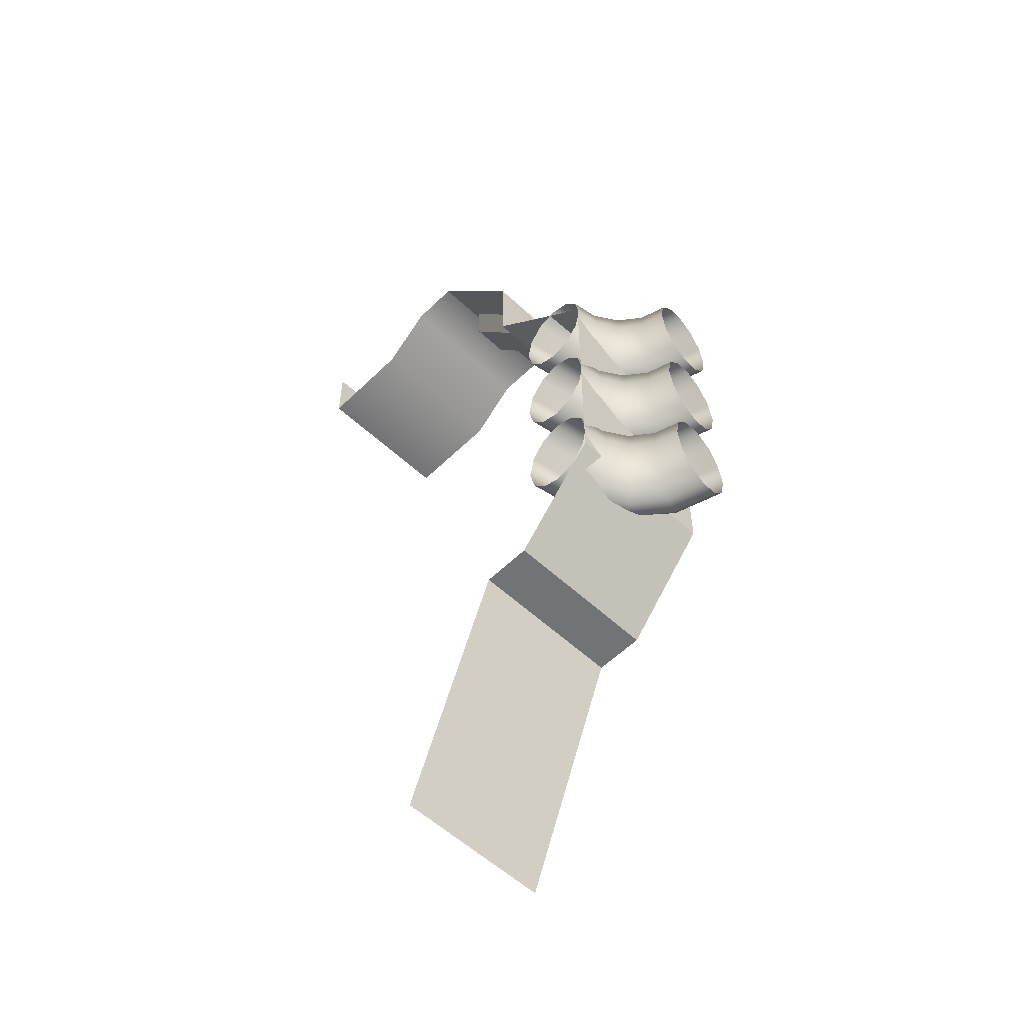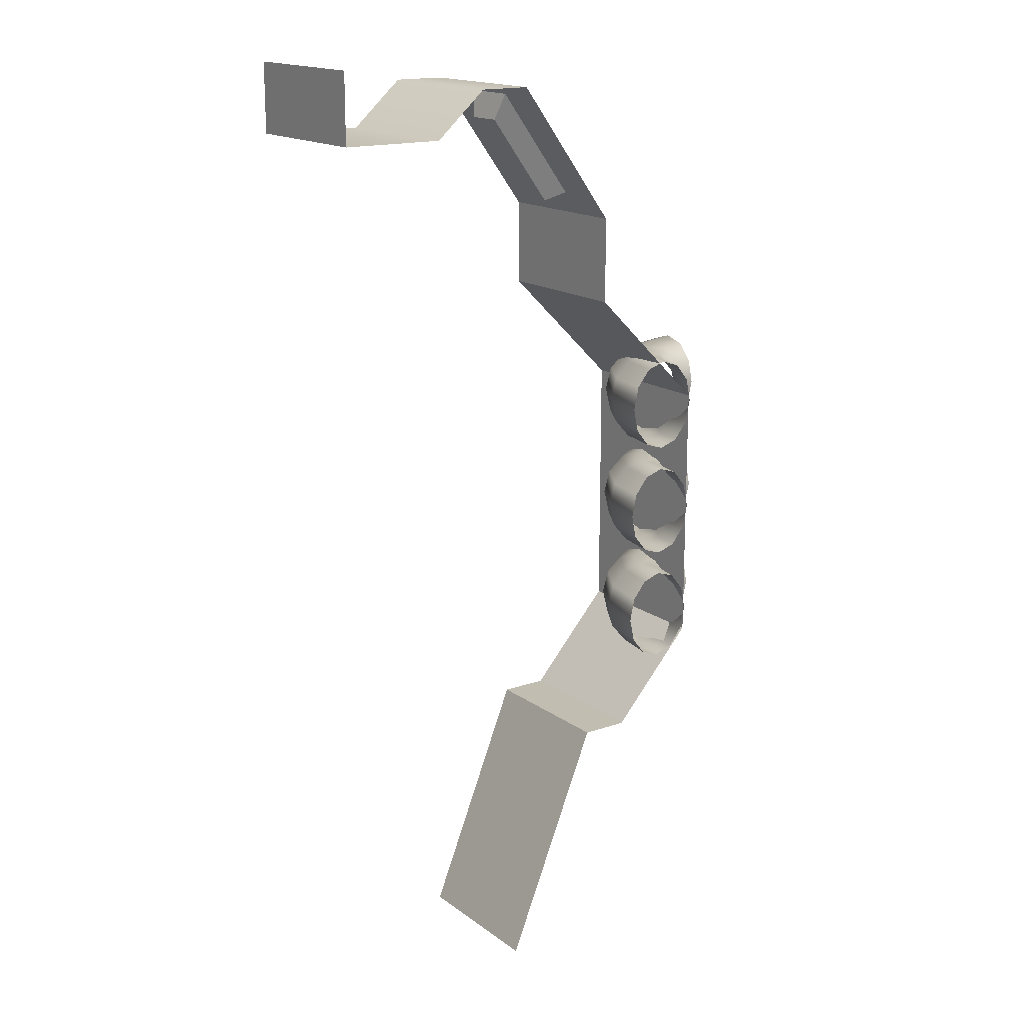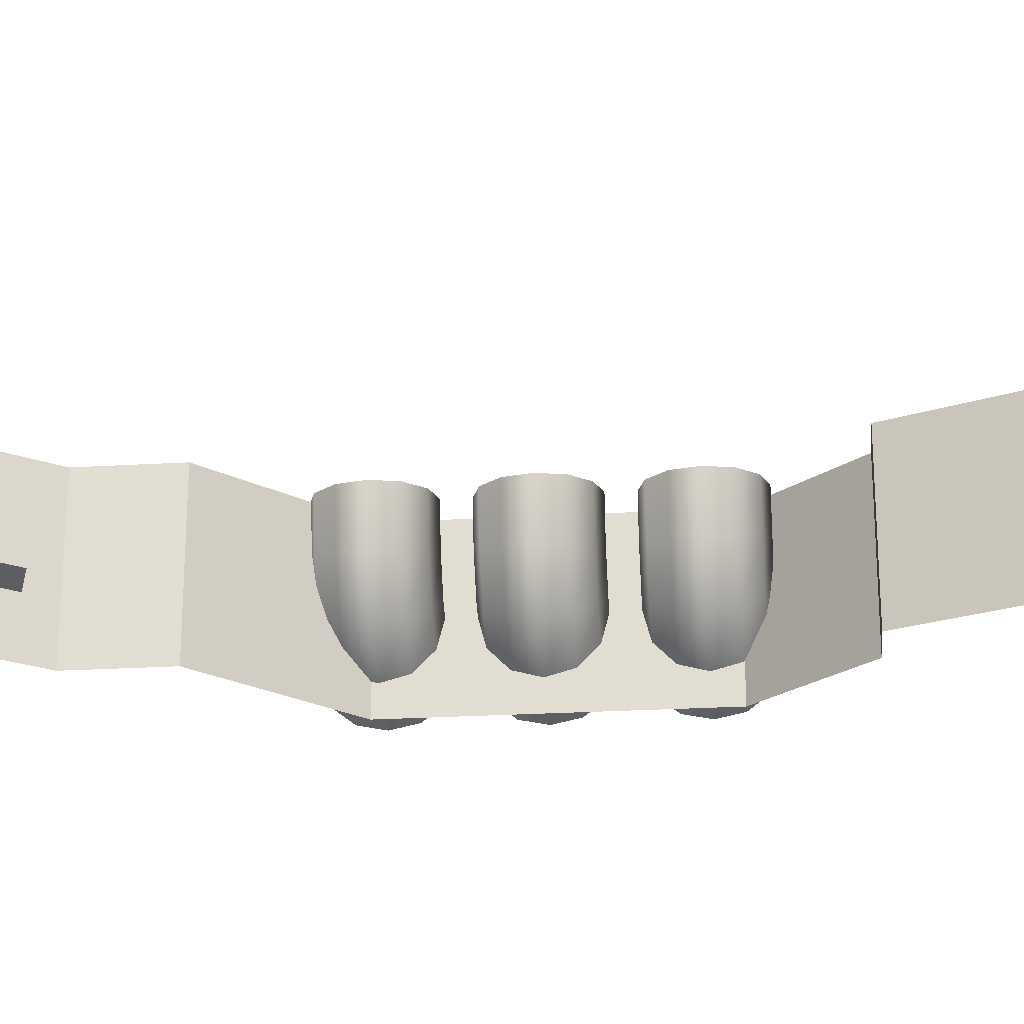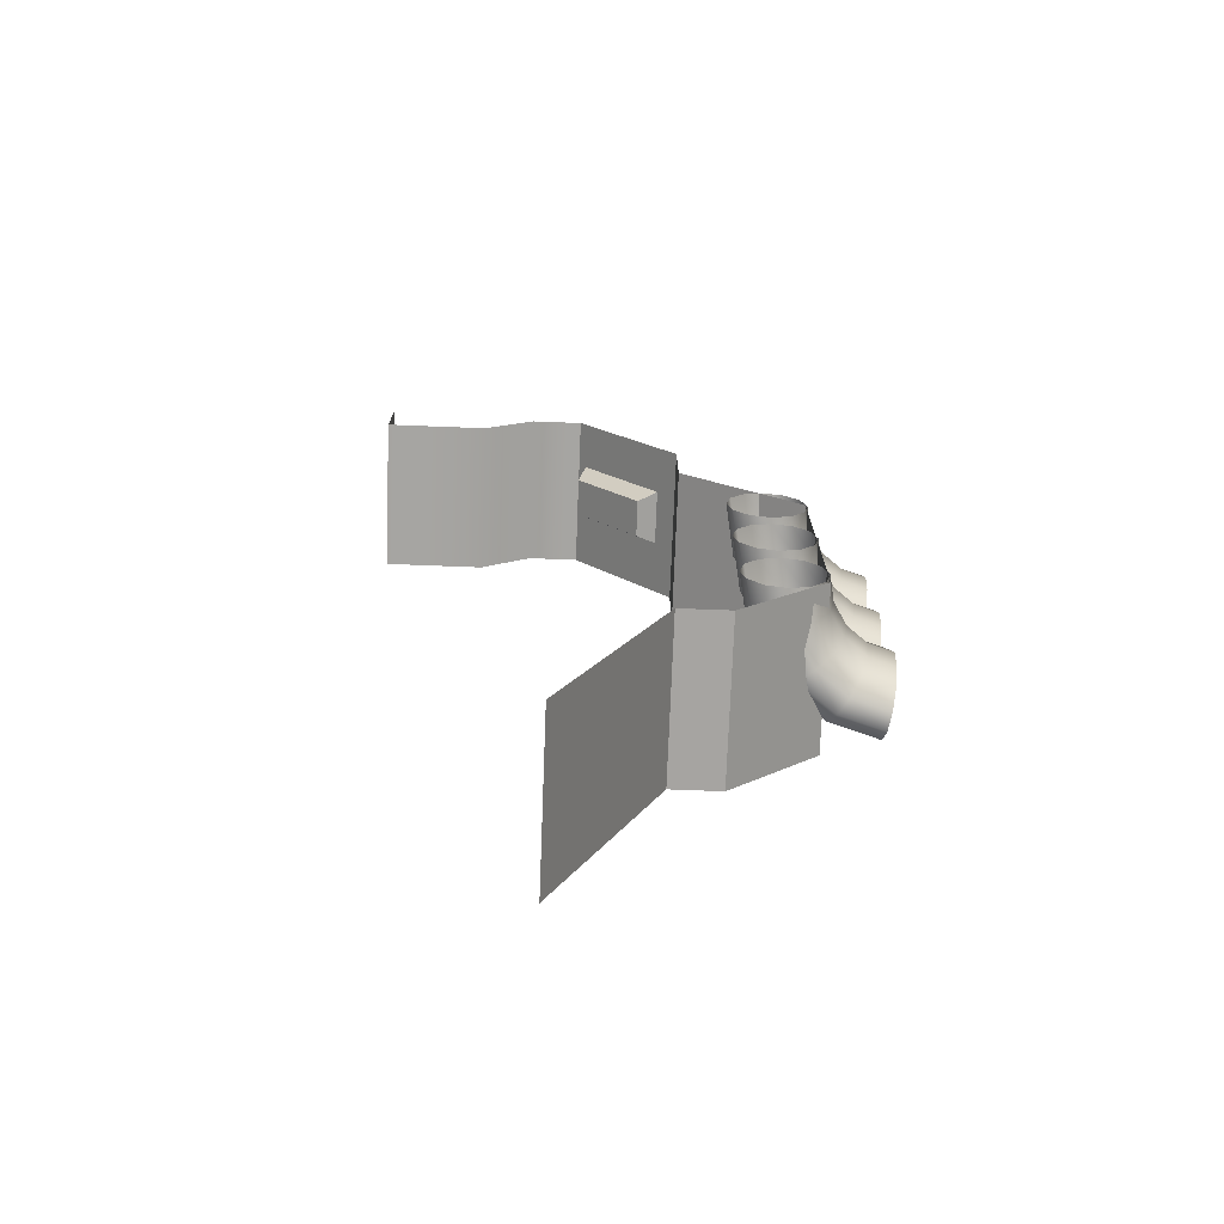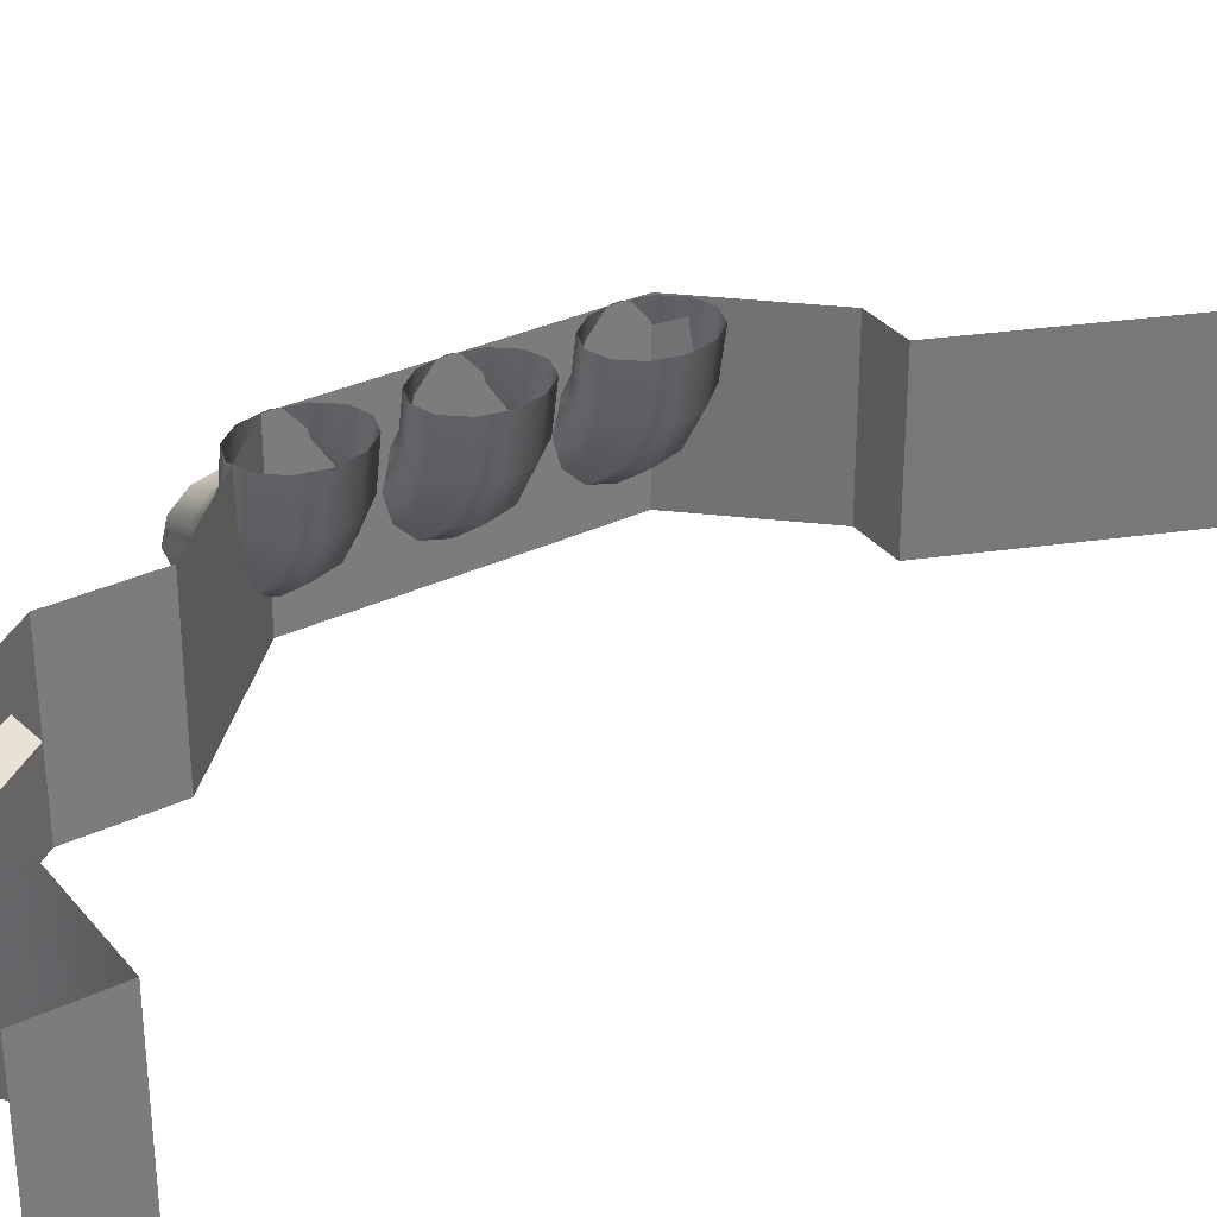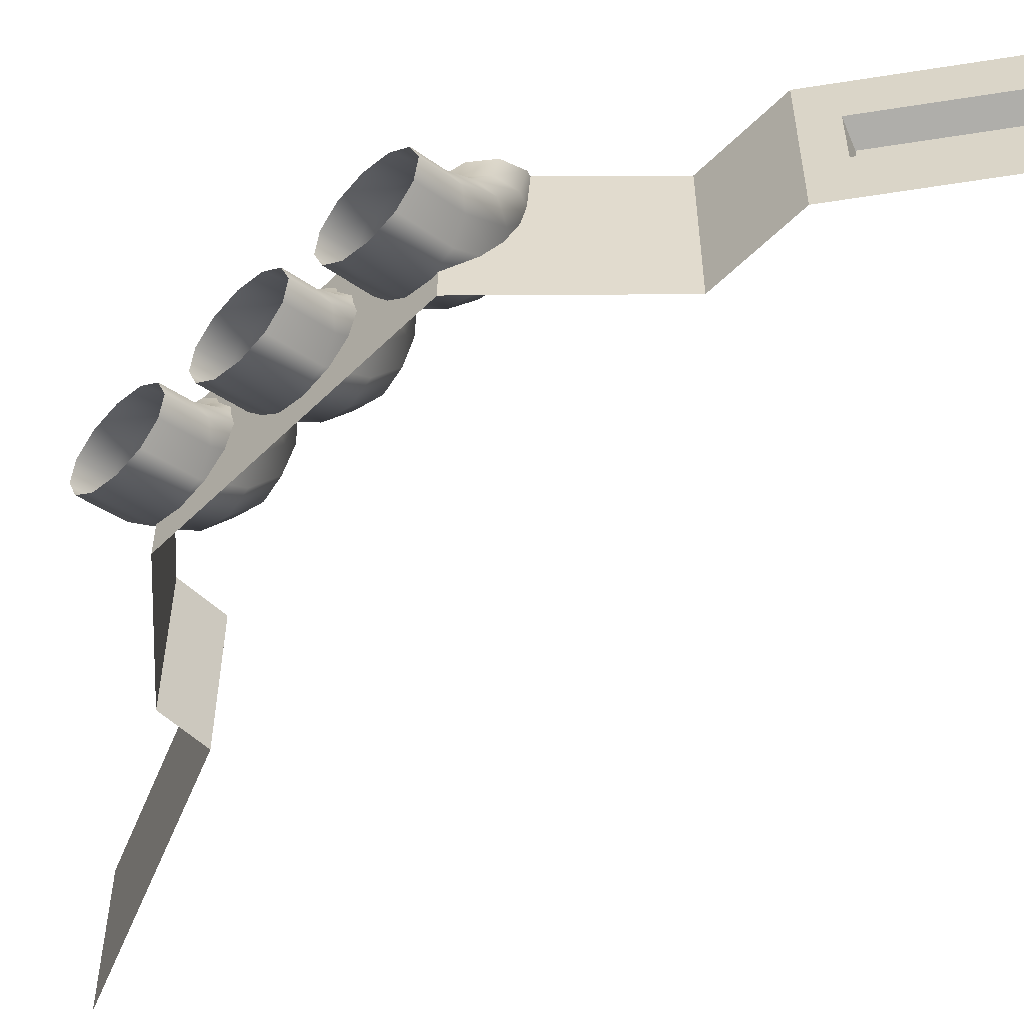
<metadata>
{"format":"obj","ext":"obj","renderer":"f3d","projection":"perspective","resolution":1024,"background":"white","views":[{"elev":-55.7,"azim":45.7,"up":"+Y"},{"elev":16.8,"azim":-35.2,"up":"+Y"},{"elev":-24.1,"azim":-84.3,"up":"+Z"},{"elev":-73.5,"azim":-2.2,"up":"+Y"},{"elev":33.0,"azim":-123.0,"up":"+Z"},{"elev":-56.0,"azim":135.8,"up":"+Z"}]}
</metadata>
<code>
g default
v 0 0 -0.8
v 0.5 1.237 -0.8
v 0.4395 1.088 -0.8
v 0.06053 0.1498 -0.8
v 0.75 1.237 -0.8
v 1.191 1.728 -0.8
v 1.191 3.122 -0.8
v 0.5842 3.72 -0.8
v 0.5842 4.167 -0.8
v 0.06303 4.876 -0.8
v 0.4944 4.289 -0.8
v 0.5 1.237 -0.5285
v 0.4395 1.088 -0.5285
v 0.06053 0.1498 -0.5285
v 0 0 -0.5285
v 0.06303 4.876 -0.5285
v 0.4944 4.289 -0.5285
v 0.5842 4.167 -0.5285
v 0.5842 3.72 -0.5285
v 1.191 3.122 -0.5285
v 1.191 1.728 -0.5285
v 0.75 1.237 -0.5285
v 0.4395 1.088 -0.2417
v 0.5 1.237 -0.2417
v 0.75 1.237 -0.2417
v 1.191 1.728 -0.2417
v 1.191 3.122 -0.2417
v 0.5842 3.72 -0.2417
v 0.5842 4.167 -0.2417
v 0.4944 4.289 -0.2417
v 0.06303 4.876 -0.2417
v 0 0 -0.2417
v 0.06053 0.1498 -0.2417
v 0.3896 4.248 -0.2869
v 0.3896 4.248 -0.4813
v 0.1 4.826 -0.8
v 0.1 4.826 -0.5285
v 0.06337 4.691 -0.4813
v 0.06337 4.691 -0.2869
v 0.1 4.826 -0.2417
v -1 4.64 -0.2417
v -1 4.64 -0.5285
v -1 5 -0.2417
v -1 5 -0.5285
v -1 4.64 -0.8
v -1 5 -0.8
v -0.4685 4.64 -0.8
v -0.4685 4.64 -0.5285
v -0.4685 4.64 -0.2417
v -0.2027 4.876 -0.8
v -0.2027 4.876 -0.5285
v -0.2027 4.876 -0.2417
v 0.5 1.237 0
v 0.4395 1.088 0
v 0.06053 0.1498 0
v 0 0 0
v -1 5 0
v -1 4.64 0
v -0.4685 4.64 0
v -0.2027 4.876 0
v 0.06303 4.876 0
v 0.1 4.826 0
v 0.4944 4.289 0
v 0.5842 4.167 0
v 0.5842 3.72 0
v 1.191 3.122 0
v 1.191 1.728 0
v 0.75 1.237 0
v 1.465 2.598 -0.7194
v 1.473 2.689 -0.6467
v 1.485 2.722 -0.5474
v 1.497 2.689 -0.4482
v 1.506 2.598 -0.3755
v 1.509 2.475 -0.3489
v 1.506 2.351 -0.3755
v 1.497 2.26 -0.4482
v 1.485 2.227 -0.5474
v 1.473 2.26 -0.6467
v 1.465 2.351 -0.7194
v 1.461 2.475 -0.746
v 1.465 3.217 -0.7194
v 1.473 3.308 -0.6467
v 1.485 3.341 -0.5474
v 1.497 3.308 -0.4482
v 1.506 3.217 -0.3755
v 1.509 3.093 -0.3489
v 1.506 2.97 -0.3755
v 1.497 2.879 -0.4482
v 1.485 2.846 -0.5474
v 1.473 2.879 -0.6467
v 1.465 2.97 -0.7194
v 1.461 3.093 -0.746
v 1.465 1.98 -0.7194
v 1.473 2.07 -0.6467
v 1.485 2.103 -0.5474
v 1.497 2.07 -0.4482
v 1.506 1.98 -0.3755
v 1.509 1.856 -0.3489
v 1.506 1.732 -0.3755
v 1.497 1.642 -0.4482
v 1.485 1.609 -0.5474
v 1.473 1.642 -0.6467
v 1.465 1.732 -0.7194
v 1.461 1.856 -0.746
v 0.8268 1.98 0
v 0.9 2.07 0
v 1 2.103 0
v 1.1 2.07 0
v 1.173 1.98 0
v 1.2 1.856 0
v 1.173 1.732 0
v 1.1 1.642 0
v 1 1.609 0
v 0.9 1.642 0
v 0.8268 1.732 0
v 0.8 1.856 0
v 0.8268 2.598 0
v 0.9 2.689 0
v 1 2.722 0
v 1.1 2.689 0
v 1.173 2.598 0
v 1.2 2.475 0
v 1.173 2.351 0
v 1.1 2.26 0
v 1 2.227 0
v 0.9 2.26 0
v 0.8268 2.351 0
v 0.8 2.475 0
v 0.8268 3.217 0
v 0.9 3.308 0
v 1 3.341 0
v 1.1 3.308 0
v 1.173 3.217 0
v 1.2 3.093 0
v 1.173 2.97 0
v 1.1 2.879 0
v 1 2.846 0
v 0.9 2.879 0
v 0.8268 2.97 0
v 0.8 3.093 0
v 1.009 3.217 -0.4807
v 1.064 3.308 -0.4322
v 1.139 3.341 -0.3658
v 1.214 3.308 -0.2995
v 1.268 3.217 -0.2509
v 1.288 3.093 -0.2331
v 1.268 2.97 -0.2509
v 1.214 2.879 -0.2995
v 1.139 2.846 -0.3658
v 1.064 2.879 -0.4322
v 1.009 2.97 -0.4807
v 0.9892 3.093 -0.4985
v 1.009 2.598 -0.4807
v 1.064 2.689 -0.4322
v 1.139 2.722 -0.3658
v 1.214 2.689 -0.2995
v 1.268 2.598 -0.2509
v 1.288 2.475 -0.2331
v 1.268 2.351 -0.2509
v 1.214 2.26 -0.2995
v 1.139 2.227 -0.3658
v 1.064 2.26 -0.4322
v 1.009 2.351 -0.4807
v 0.9892 2.475 -0.4985
v 1.009 1.98 -0.4807
v 1.064 2.07 -0.4322
v 1.139 2.103 -0.3658
v 1.214 2.07 -0.2995
v 1.268 1.98 -0.2509
v 1.288 1.856 -0.2331
v 1.268 1.732 -0.2509
v 1.214 1.642 -0.2995
v 1.139 1.609 -0.3658
v 1.064 1.642 -0.4322
v 1.009 1.732 -0.4807
v 0.9892 1.856 -0.4985
v 1.215 1.98 -0.6418
v 1.249 2.07 -0.577
v 1.295 2.103 -0.4884
v 1.342 2.07 -0.3998
v 1.376 1.98 -0.335
v 1.388 1.856 -0.3113
v 1.376 1.732 -0.335
v 1.342 1.642 -0.3998
v 1.295 1.609 -0.4884
v 1.249 1.642 -0.577
v 1.215 1.732 -0.6418
v 1.203 1.856 -0.6656
v 1.215 2.598 -0.6418
v 1.249 2.689 -0.577
v 1.295 2.722 -0.4884
v 1.342 2.689 -0.3998
v 1.376 2.598 -0.335
v 1.388 2.475 -0.3113
v 1.376 2.351 -0.335
v 1.342 2.26 -0.3998
v 1.295 2.227 -0.4884
v 1.249 2.26 -0.577
v 1.215 2.351 -0.6418
v 1.203 2.475 -0.6656
v 1.215 3.217 -0.6418
v 1.249 3.308 -0.577
v 1.295 3.341 -0.4884
v 1.342 3.308 -0.3998
v 1.376 3.217 -0.335
v 1.388 3.093 -0.3113
v 1.376 2.97 -0.335
v 1.342 2.879 -0.3998
v 1.295 2.846 -0.4884
v 1.249 2.879 -0.577
v 1.215 2.97 -0.6418
v 1.203 3.093 -0.6656
v 0.8739 3.217 -0.2571
v 0.9424 3.308 -0.2311
v 1.036 3.341 -0.1956
v 1.129 3.308 -0.1602
v 1.198 3.217 -0.1342
v 1.223 3.093 -0.1247
v 1.198 2.97 -0.1342
v 1.129 2.879 -0.1602
v 1.036 2.846 -0.1956
v 0.9424 2.879 -0.2311
v 0.8739 2.97 -0.2571
v 0.8489 3.093 -0.2666
v 0.8739 2.598 -0.2571
v 0.9424 2.689 -0.2311
v 1.036 2.722 -0.1956
v 1.129 2.689 -0.1602
v 1.198 2.598 -0.1342
v 1.223 2.475 -0.1247
v 1.198 2.351 -0.1342
v 1.129 2.26 -0.1602
v 1.036 2.227 -0.1956
v 0.9424 2.26 -0.2311
v 0.8739 2.351 -0.2571
v 0.8489 2.475 -0.2666
v 0.8739 1.98 -0.2571
v 0.9424 2.07 -0.2311
v 1.036 2.103 -0.1956
v 1.129 2.07 -0.1602
v 1.198 1.98 -0.1342
v 1.223 1.856 -0.1247
v 1.198 1.732 -0.1342
v 1.129 1.642 -0.1602
v 1.036 1.609 -0.1956
v 0.9424 1.642 -0.2311
v 0.8739 1.732 -0.2571
v 0.8489 1.856 -0.2666
g Corridor_wall_half1
f 24 25 22 12
f 13 23 24 12
f 15 32 33 14
f 22 25 26 21
f 6 5 22 21
f 21 26 27 20
f 7 6 21 20
f 20 27 28 19
f 8 7 20 19
f 19 28 29 18
f 9 8 19 18
f 10 36 37 16
f 42 41 43 44
f 44 46 45 42
f 11 9 18 17
f 18 29 30 17
f 3 13 12 2
f 1 15 14 4
f 2 12 22 5
f 53 24 23 54
f 25 24 53 68
f 26 25 68 67
f 27 26 67 66
f 28 27 66 65
f 29 28 65 64
f 63 30 29 64
f 31 40 62 61
f 57 43 41 58
f 55 33 32 56
f 17 30 34 35
f 36 11 17 37
f 38 37 17 35
f 34 39 38 35
f 30 40 39 34
f 40 30 63 62
f 16 37 40 31
f 37 38 39 40
f 42 45 47 48
f 47 50 51 48
f 51 52 49 48
f 49 52 60 59
f 50 10 16 51
f 16 31 52 51
f 52 31 61 60
f 58 41 49 59
f 42 48 49 41
f 23 33 55 54
f 23 13 14 33
f 14 13 3 4
f 189 190 70 69
f 190 191 71 70
f 191 192 72 71
f 192 193 73 72
f 193 194 74 73
f 194 195 75 74
f 195 196 76 75
f 196 197 77 76
f 197 198 78 77
f 198 199 79 78
f 199 200 80 79
f 200 189 69 80
f 201 202 82 81
f 202 203 83 82
f 203 204 84 83
f 204 205 85 84
f 205 206 86 85
f 206 207 87 86
f 207 208 88 87
f 208 209 89 88
f 209 210 90 89
f 210 211 91 90
f 211 212 92 91
f 212 201 81 92
f 177 178 94 93
f 178 179 95 94
f 179 180 96 95
f 180 181 97 96
f 181 182 98 97
f 182 183 99 98
f 183 184 100 99
f 184 185 101 100
f 185 186 102 101
f 186 187 103 102
f 187 188 104 103
f 188 177 93 104
f 213 214 142 141
f 214 215 143 142
f 215 216 144 143
f 216 217 145 144
f 217 218 146 145
f 218 219 147 146
f 219 220 148 147
f 220 221 149 148
f 221 222 150 149
f 222 223 151 150
f 223 224 152 151
f 224 213 141 152
f 225 226 154 153
f 226 227 155 154
f 227 228 156 155
f 228 229 157 156
f 229 230 158 157
f 230 231 159 158
f 231 232 160 159
f 232 233 161 160
f 233 234 162 161
f 234 235 163 162
f 235 236 164 163
f 236 225 153 164
f 237 238 166 165
f 238 239 167 166
f 239 240 168 167
f 240 241 169 168
f 241 242 170 169
f 242 243 171 170
f 243 244 172 171
f 244 245 173 172
f 245 246 174 173
f 246 247 175 174
f 247 248 176 175
f 248 237 165 176
f 165 166 178 177
f 166 167 179 178
f 167 168 180 179
f 168 169 181 180
f 169 170 182 181
f 170 171 183 182
f 171 172 184 183
f 172 173 185 184
f 173 174 186 185
f 174 175 187 186
f 175 176 188 187
f 176 165 177 188
f 153 154 190 189
f 154 155 191 190
f 155 156 192 191
f 156 157 193 192
f 157 158 194 193
f 158 159 195 194
f 159 160 196 195
f 160 161 197 196
f 161 162 198 197
f 162 163 199 198
f 163 164 200 199
f 164 153 189 200
f 141 142 202 201
f 142 143 203 202
f 143 144 204 203
f 144 145 205 204
f 145 146 206 205
f 146 147 207 206
f 147 148 208 207
f 148 149 209 208
f 149 150 210 209
f 150 151 211 210
f 151 152 212 211
f 152 141 201 212
f 129 130 214 213
f 130 131 215 214
f 131 132 216 215
f 132 133 217 216
f 133 134 218 217
f 134 135 219 218
f 135 136 220 219
f 136 137 221 220
f 137 138 222 221
f 138 139 223 222
f 139 140 224 223
f 140 129 213 224
f 117 118 226 225
f 118 119 227 226
f 119 120 228 227
f 120 121 229 228
f 121 122 230 229
f 122 123 231 230
f 123 124 232 231
f 124 125 233 232
f 125 126 234 233
f 126 127 235 234
f 127 128 236 235
f 128 117 225 236
f 105 106 238 237
f 106 107 239 238
f 107 108 240 239
f 108 109 241 240
f 109 110 242 241
f 110 111 243 242
f 111 112 244 243
f 112 113 245 244
f 113 114 246 245
f 114 115 247 246
f 115 116 248 247
f 116 105 237 248

</code>
